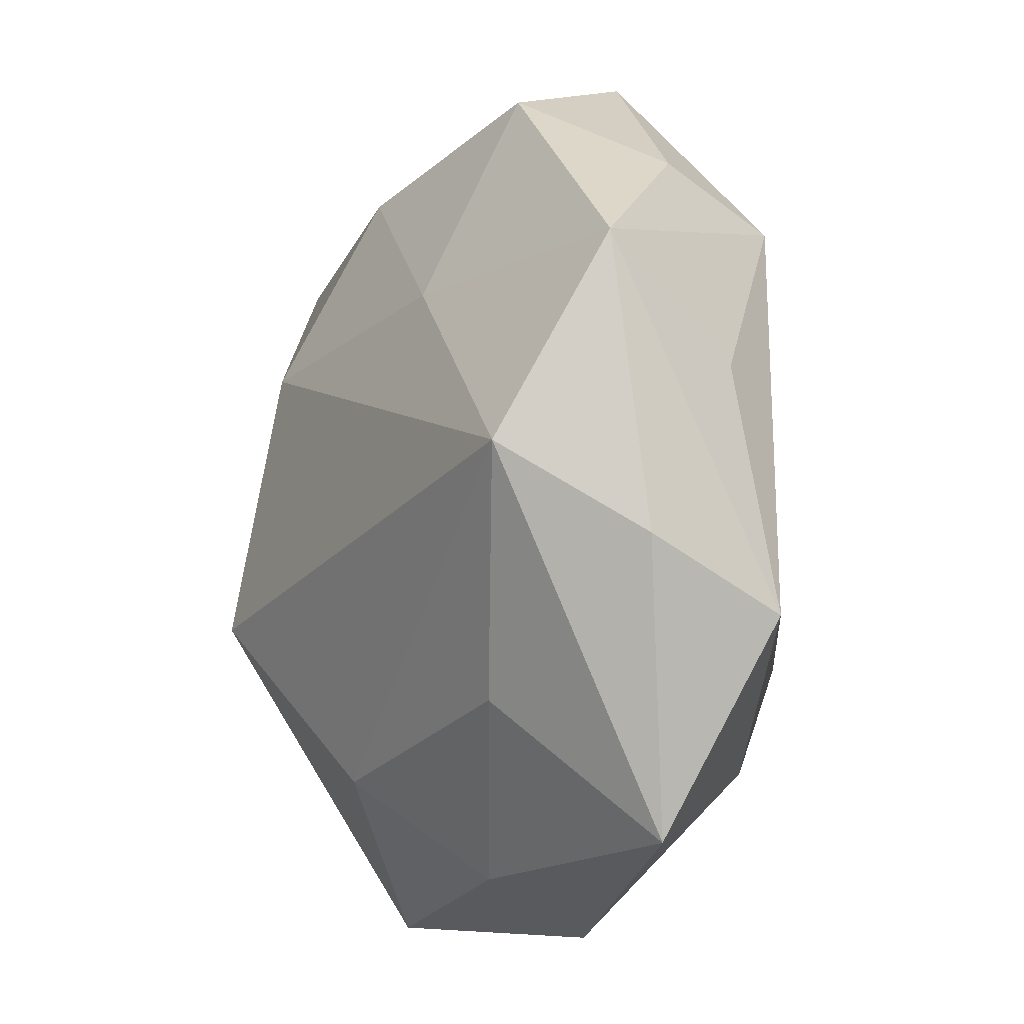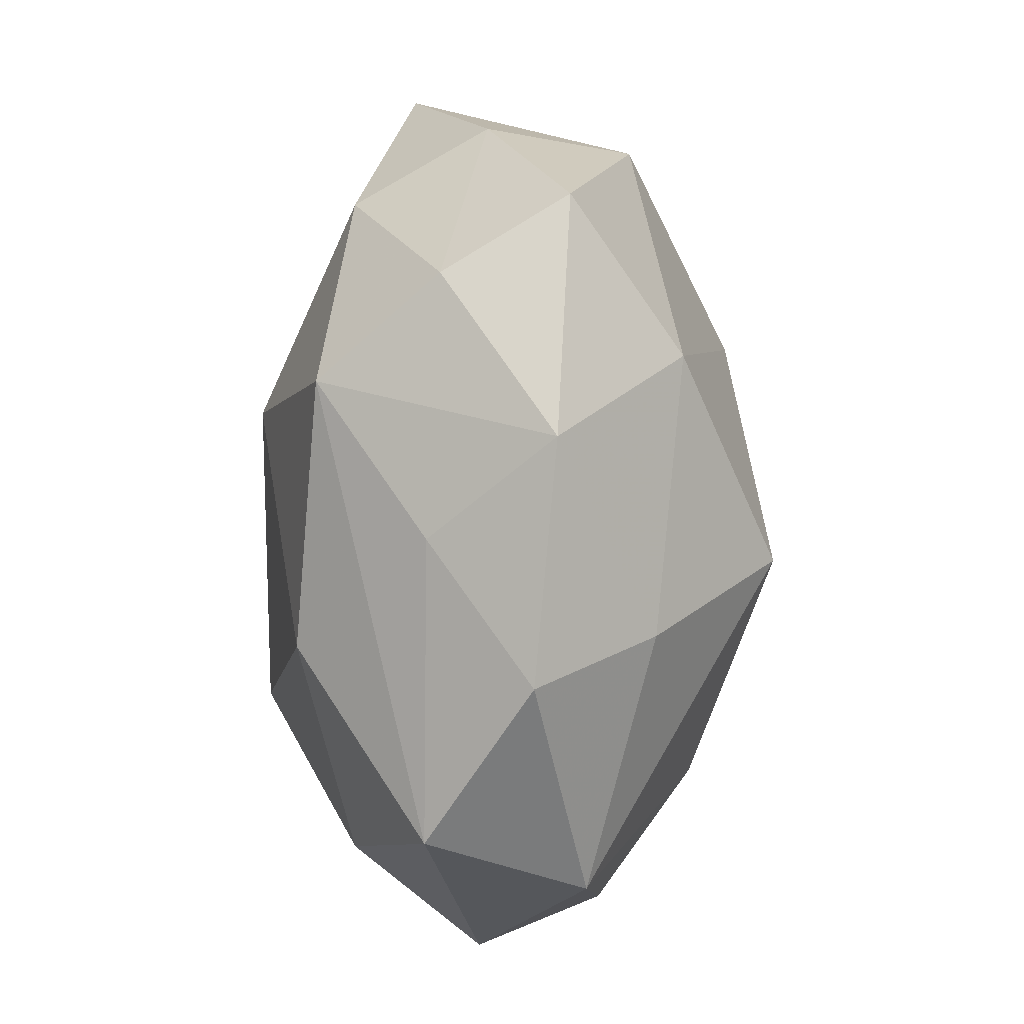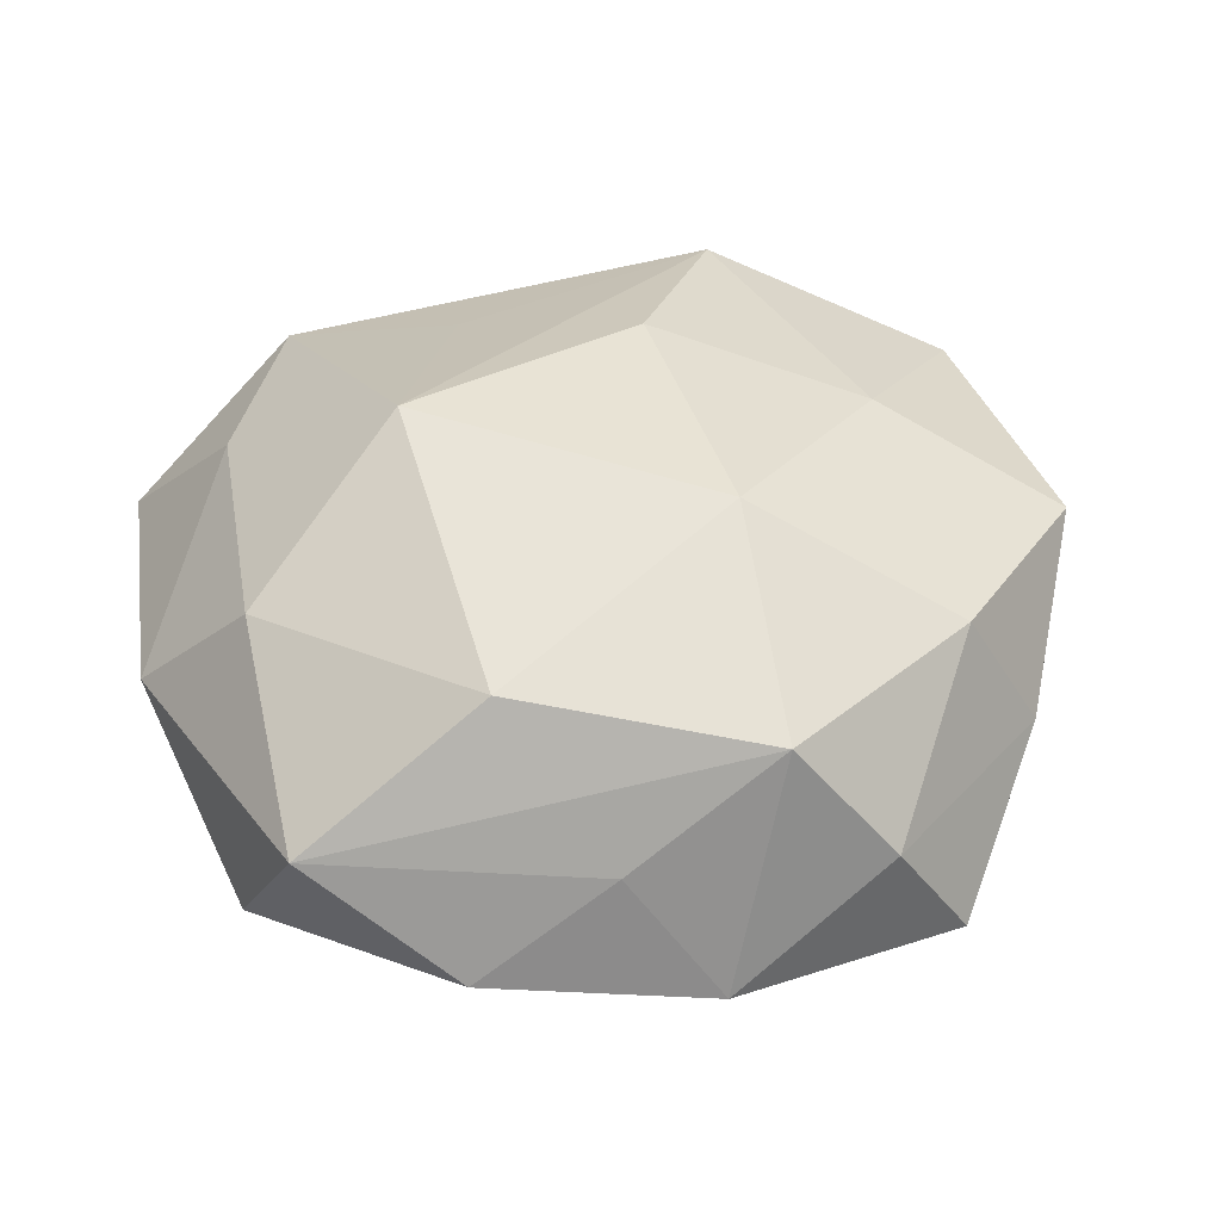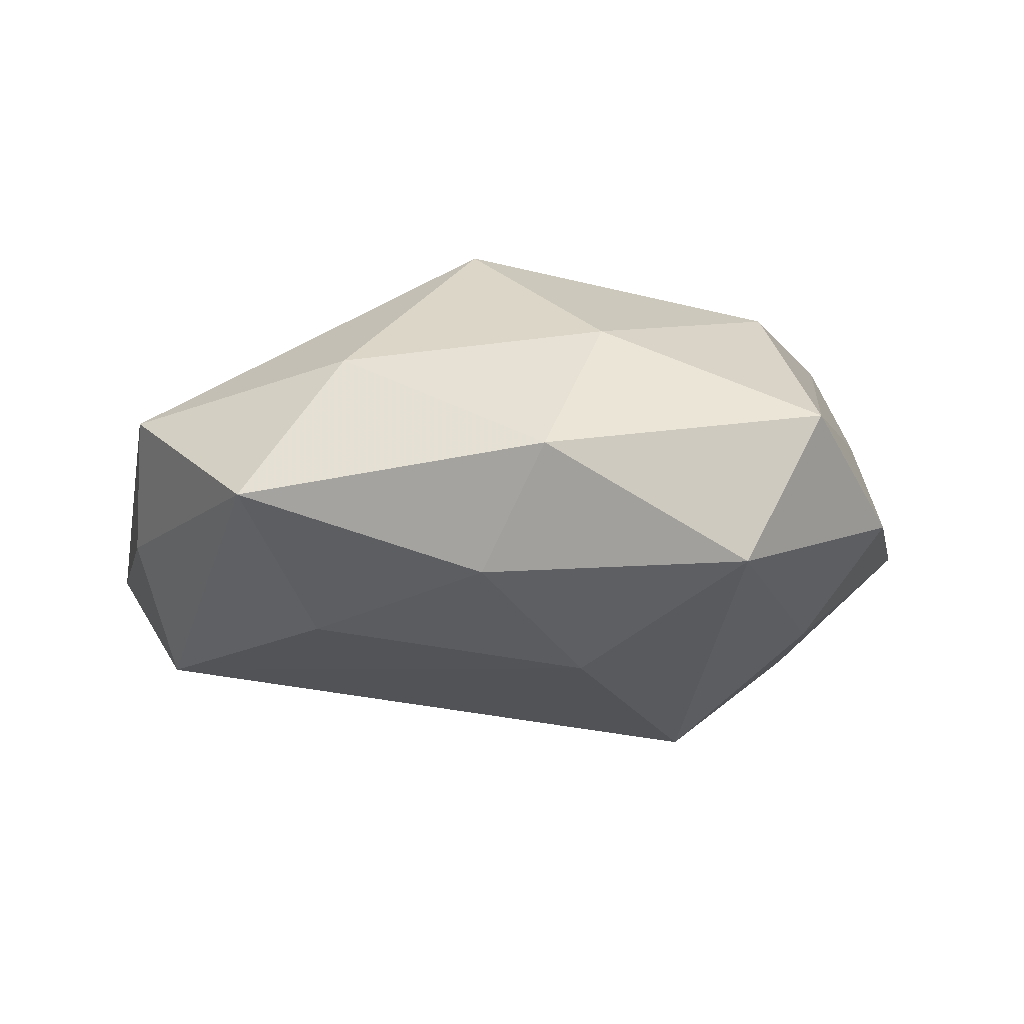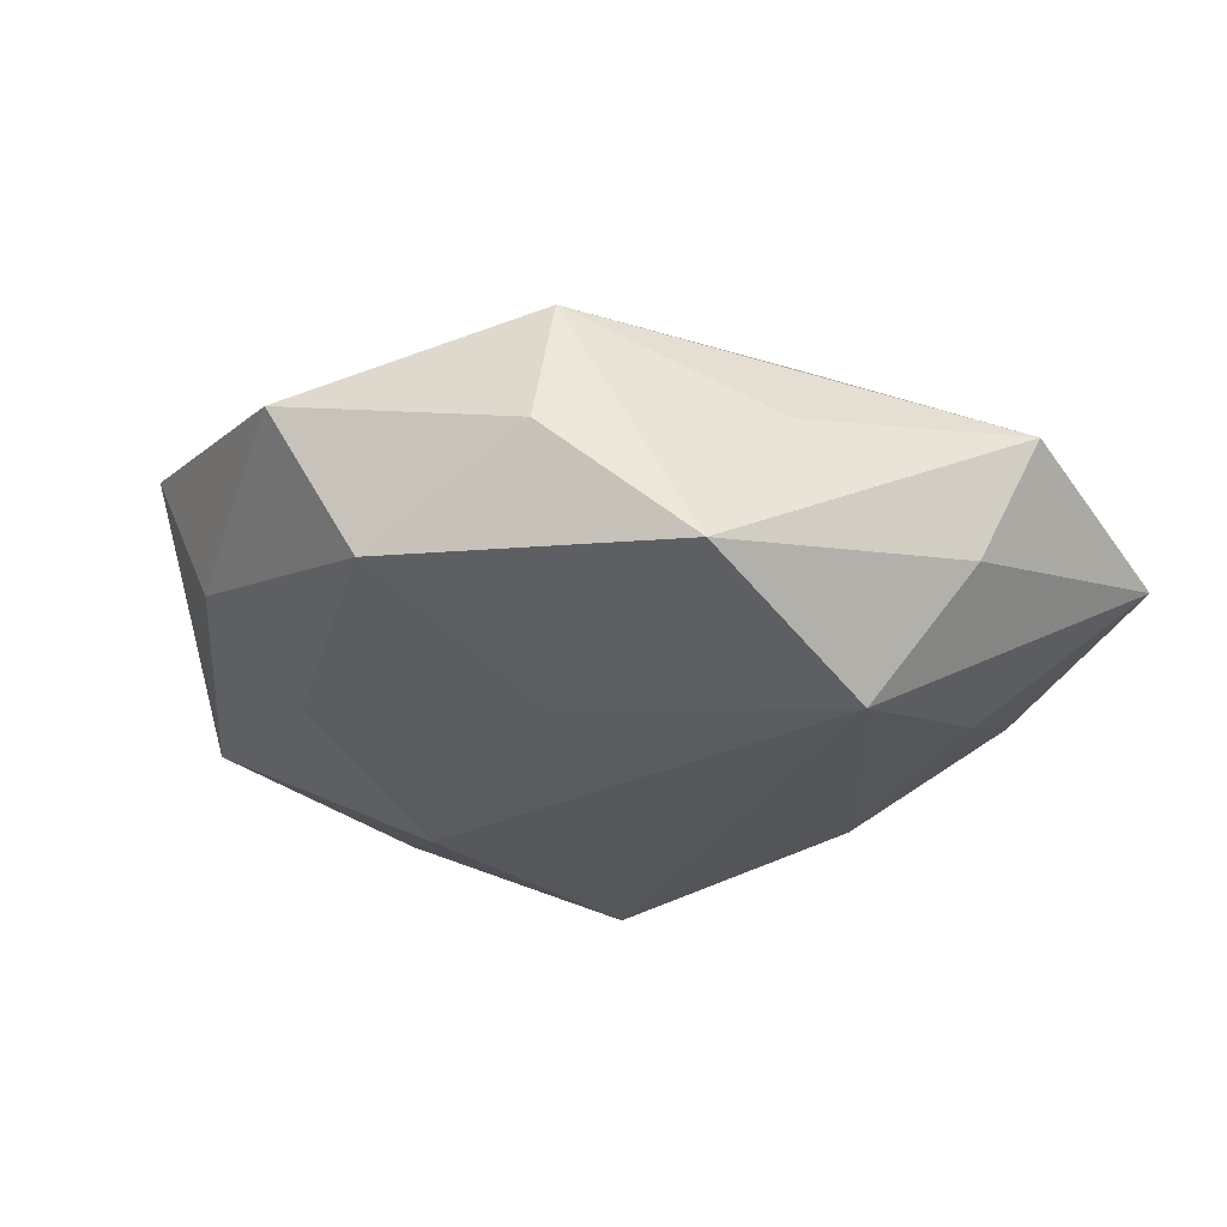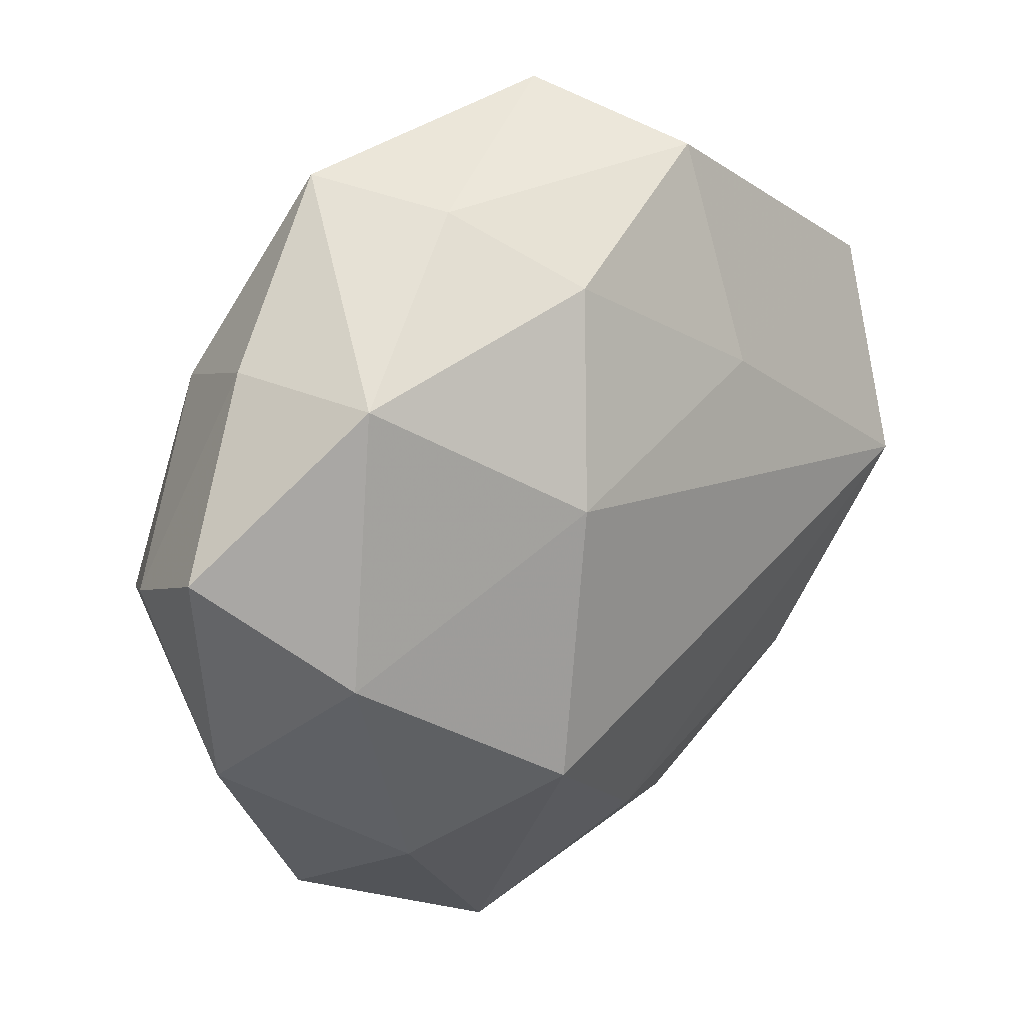
<metadata>
{"format":"obj","ext":"obj","renderer":"f3d","projection":"perspective","resolution":1024,"background":"white","views":[{"elev":-6.0,"azim":-113.0,"up":"+Y"},{"elev":-23.9,"azim":91.9,"up":"+Y"},{"elev":45.2,"azim":61.2,"up":"+Z"},{"elev":-3.8,"azim":-16.6,"up":"+Z"},{"elev":-17.2,"azim":-126.6,"up":"+Z"},{"elev":30.8,"azim":140.1,"up":"+Y"}]}
</metadata>
<code>
v 0.006592 0.01014 -0.01537
v 0.002087 0.02231 -0.009761
v -0.009339 -0.02436 -0.006048
v -0.01702 -0.01752 0.008337
v -0.000701 -0.02313 0.01021
v 0.0298 0.008906 -0.004885
v -0.006149 0.03019 0.004958
v -0.005898 -0.01029 0.01705
v 0.01339 -0.02712 0.004585
v -0.02008 0.02153 0.001965
v 0.001992 0.01871 0.01148
v 0.02252 0.001435 -0.01176
v -0.02886 -0.003307 -0.003724
v -0.02729 0.01516 -0.00559
v -0.01087 0.01354 -0.01138
v 0.007077 0.02643 -0.002276
v -0.02515 0.002229 -0.01239
v -0.0005211 -0.01808 -0.01226
v -0.02562 0.007594 0.003393
v 0.02816 -0.006691 -0.003964
v -0.01782 -0.01299 -0.009575
v 0.02175 0.01881 0.0005363
v 0.00752 -0.02843 -0.005285
v -0.0113 0.02702 -0.004793
v 0.02442 -0.000909 0.01092
v -0.02938 -0.00804 0.004631
v -0.01872 -0.0001678 0.01012
v -0.01749 0.01804 0.01038
v 0.02127 -0.02003 -0.002361
v 0.01725 -0.01519 -0.009797
v 0.01426 -0.01446 0.01276
v 0.0197 0.01444 0.009332
v -0.02487 -0.02164 -0.001131
v -0.007629 0.007539 0.01511
v 0.01854 0.0187 -0.008769
v 0.02309 -0.01102 0.004067
v -0.006362 -0.02849 0.002105
v 0.0101 0.004005 0.0162
v 0.0286 0.004253 0.003086
v 0.01165 0.02753 0.006085
v 0.01034 -0.007359 -0.01774
f 18 17 41
f 14 17 13
f 13 26 14
f 34 28 8
f 8 38 34
f 8 26 4
f 8 28 27
f 27 26 8
f 28 26 27
f 12 30 41
f 37 9 5
f 8 4 5
f 5 4 37
f 31 38 8
f 8 5 31
f 31 5 9
f 30 12 20
f 41 30 23
f 23 18 41
f 23 3 18
f 23 9 37
f 37 3 23
f 17 18 21
f 18 3 21
f 33 3 37
f 37 4 33
f 33 4 26
f 33 21 3
f 33 26 13
f 13 17 33
f 17 21 33
f 10 28 7
f 10 14 28
f 24 10 7
f 14 10 24
f 19 26 28
f 28 14 19
f 19 14 26
f 16 24 7
f 6 22 39
f 35 22 6
f 6 12 35
f 39 20 6
f 6 20 12
f 11 34 38
f 7 28 11
f 28 34 11
f 39 22 32
f 9 23 29
f 29 36 9
f 20 36 29
f 30 20 29
f 29 23 30
f 17 14 15
f 14 24 15
f 39 32 25
f 25 32 38
f 38 31 25
f 25 20 39
f 25 36 20
f 25 31 9
f 9 36 25
f 40 32 22
f 40 16 7
f 7 11 40
f 40 22 35
f 35 16 40
f 40 11 38
f 38 32 40
f 41 17 1
f 17 15 1
f 1 12 41
f 35 12 1
f 2 15 24
f 2 1 15
f 35 1 2
f 2 16 35
f 24 16 2

</code>
